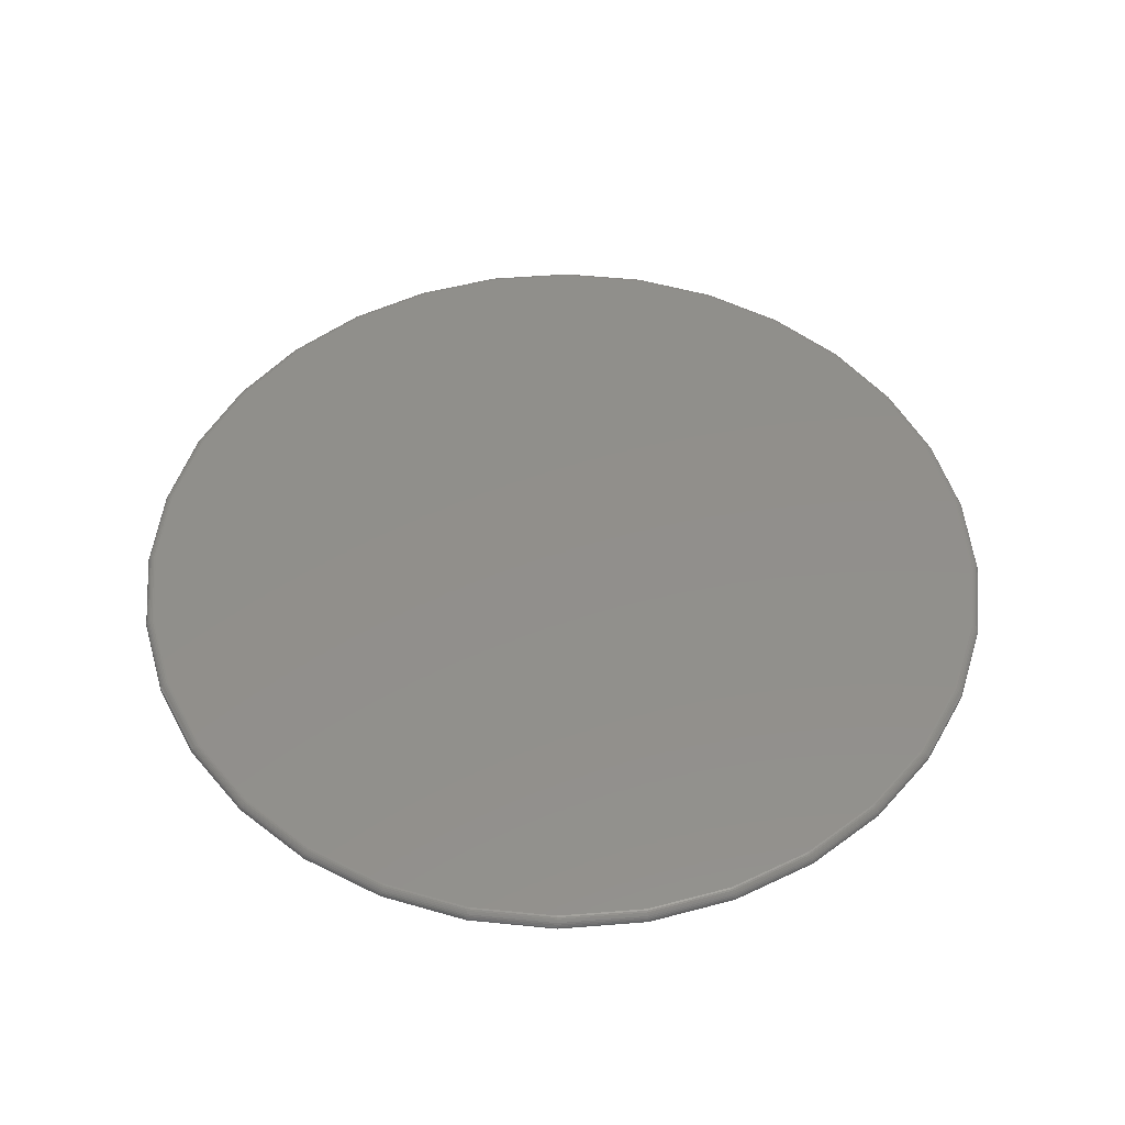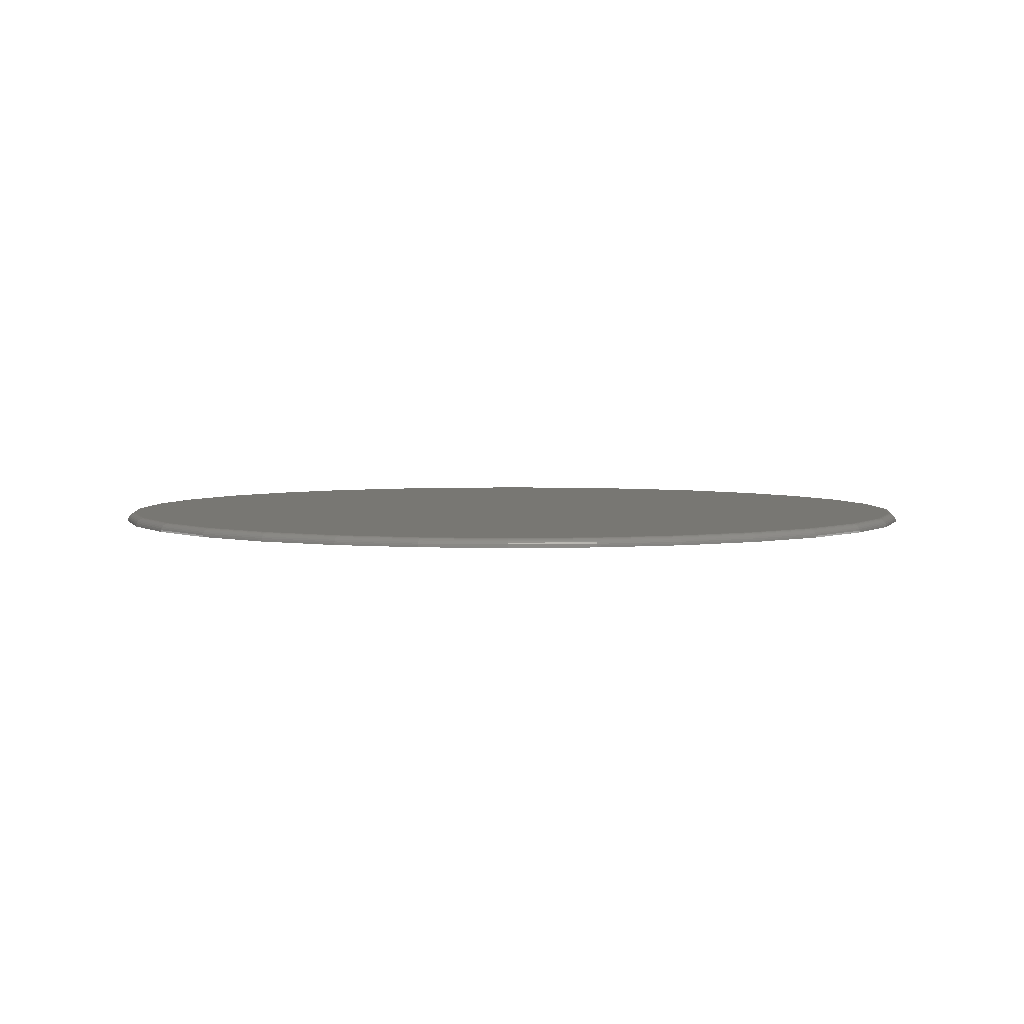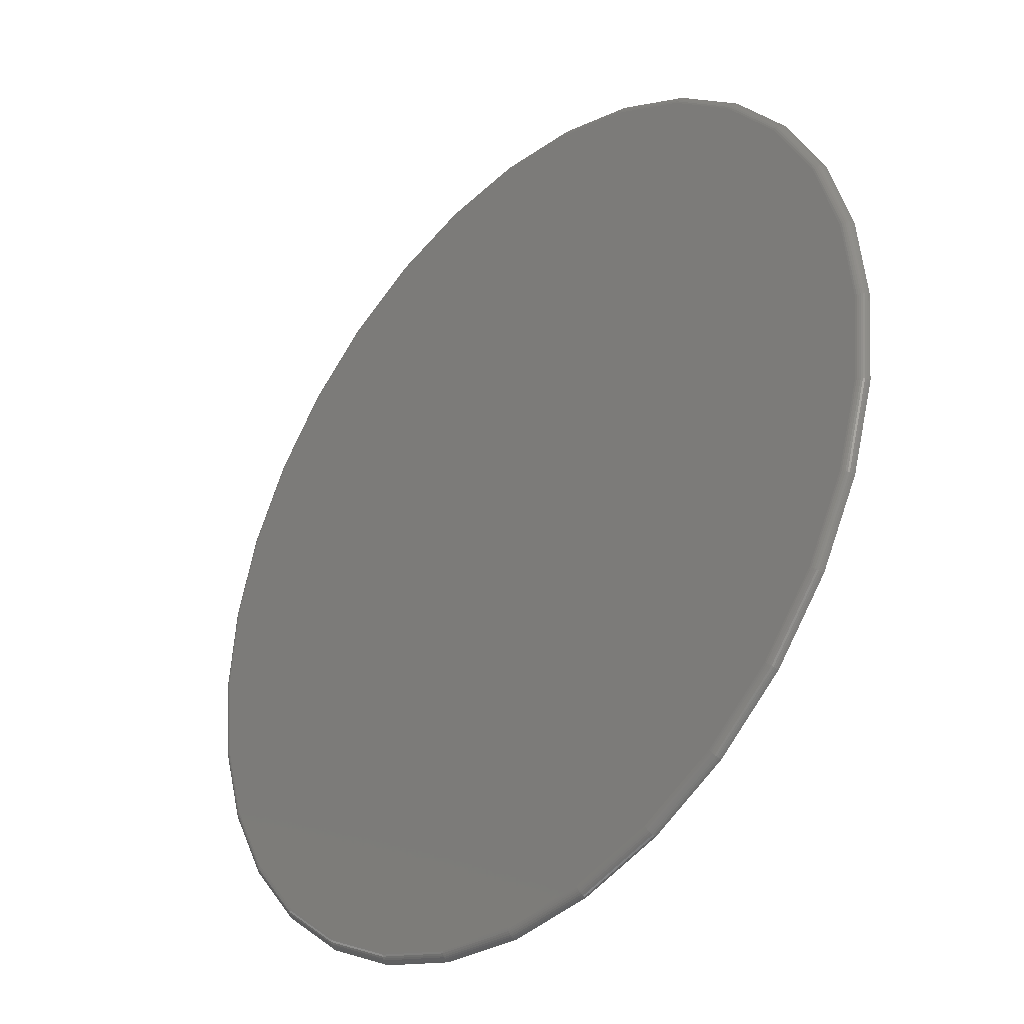
<metadata>
{"format":"stl","ext":"stl","renderer":"f3d","projection":"perspective","resolution":1024,"background":"white","views":[{"elev":50.9,"azim":-123.1,"up":"+Y"},{"elev":3.9,"azim":-123.2,"up":"+Y"},{"elev":-34.8,"azim":-132.7,"up":"+Z"}]}
</metadata>
<code>
# stl→obj: 288 verts, 572 faces
v -0.3671 6.333e-17 0.547
v -0.2939 7.106e-17 0.5398
v -0.4403 5.481e-17 0.5398
v -0.3671 2.169e-17 -0.2032
v -0.4403 1.396e-17 -0.196
v -0.2939 3.021e-17 -0.196
v -0.5106 7.338e-18 -0.1747
v -0.2236 3.921e-17 -0.1747
v -0.5755 2.062e-18 -0.14
v -0.1587 4.833e-17 -0.14
v -0.6323 -1.659e-18 -0.09335
v -0.1019 5.723e-17 -0.09335
v -0.679 -3.682e-18 -0.03651
v -0.05524 6.557e-17 -0.03651
v -0.7136 -3.931e-18 0.02834
v -0.02057 7.301e-17 0.02834
v -0.735 -2.395e-18 0.0987
v 0.0007699 7.929e-17 0.0987
v -0.7422 8.674e-19 0.1719
v 0.007977 8.415e-17 0.1719
v -0.735 5.73e-18 0.245
v 0.0007699 8.741e-17 0.245
v -0.7136 1.201e-17 0.3154
v -0.02057 8.895e-17 0.3154
v -0.679 1.945e-17 0.3803
v -0.05524 8.87e-17 0.3803
v -0.6323 2.779e-17 0.4371
v -0.1019 8.668e-17 0.4371
v -0.5755 3.669e-17 0.4837
v -0.1587 8.296e-17 0.4837
v -0.5106 4.581e-17 0.5184
v -0.2236 7.768e-17 0.5184
v -0.4418 -0.007812 0.5474
v -0.2924 -0.007812 0.5474
v -0.3671 -0.007812 0.5548
v -0.2206 -0.007812 0.5256
v -0.5136 -0.007812 0.5256
v -0.1544 -0.007812 0.4902
v -0.5798 -0.007812 0.4902
v -0.09636 -0.007812 0.4426
v -0.6379 -0.007812 0.4426
v -0.04874 -0.007812 0.3846
v -0.6855 -0.007812 0.3846
v -0.01336 -0.007812 0.3184
v -0.7209 -0.007812 0.3184
v 0.008432 -0.007812 0.2466
v -0.7426 -0.007812 0.2466
v 0.01579 -0.007812 0.1719
v -0.75 -0.007812 0.1719
v 0.008432 -0.007812 0.09718
v -0.7426 -0.007812 0.09718
v -0.01336 -0.007812 0.02535
v -0.7209 -0.007812 0.02535
v -0.04874 -0.007812 -0.04085
v -0.6855 -0.007812 -0.04085
v -0.09636 -0.007812 -0.09887
v -0.6379 -0.007812 -0.09887
v -0.1544 -0.007812 -0.1465
v -0.5798 -0.007812 -0.1465
v -0.2206 -0.007812 -0.1819
v -0.5136 -0.007812 -0.1819
v -0.2924 -0.007812 -0.2037
v -0.4418 -0.007812 -0.2037
v -0.3671 -0.007812 -0.211
v -0.7498 -0.006288 0.1719
v -0.7425 -0.006288 0.2465
v -0.7494 -0.004823 0.1719
v -0.7421 -0.004823 0.2465
v -0.7487 -0.003472 0.1719
v -0.7414 -0.003472 0.2463
v -0.7477 -0.002288 0.1719
v -0.7404 -0.002288 0.2461
v -0.7465 -0.001317 0.1719
v -0.7392 -0.001317 0.2459
v -0.7452 -0.0005947 0.1719
v -0.7379 -0.0005947 0.2456
v -0.7437 -0.0001501 0.1719
v -0.7365 -0.0001501 0.2453
v 0.008285 -0.006288 0.2465
v 0.01564 -0.006288 0.1719
v 0.007849 -0.004823 0.2465
v 0.01519 -0.004823 0.1719
v 0.007141 -0.003472 0.2463
v 0.01447 -0.003472 0.1719
v 0.006188 -0.002288 0.2461
v 0.0135 -0.002288 0.1719
v 0.005027 -0.001317 0.2459
v 0.01232 -0.001317 0.1719
v 0.003702 -0.0005947 0.2456
v 0.01097 -0.0005947 0.1719
v 0.002265 -0.0001501 0.2453
v 0.009501 -0.0001501 0.1719
v -0.0135 -0.006288 0.3183
v -0.01391 -0.004823 0.3182
v -0.01457 -0.003472 0.3179
v -0.01547 -0.002288 0.3175
v -0.01656 -0.001317 0.3171
v -0.01781 -0.0005947 0.3166
v -0.01917 -0.0001501 0.316
v -0.04886 -0.006288 0.3845
v -0.04923 -0.004823 0.3843
v -0.04983 -0.003472 0.3839
v -0.05064 -0.002288 0.3833
v -0.05163 -0.001317 0.3827
v -0.05275 -0.0005947 0.3819
v -0.05397 -0.0001501 0.3811
v -0.09646 -0.006288 0.4425
v -0.09678 -0.004823 0.4422
v -0.09729 -0.003472 0.4417
v -0.09798 -0.002288 0.441
v -0.09881 -0.001317 0.4402
v -0.09977 -0.0005947 0.4392
v -0.1008 -0.0001501 0.4382
v -0.1545 -0.006288 0.4901
v -0.1547 -0.004823 0.4897
v -0.1551 -0.003472 0.4891
v -0.1557 -0.002288 0.4883
v -0.1563 -0.001317 0.4874
v -0.1571 -0.0005947 0.4862
v -0.1579 -0.0001501 0.485
v -0.2206 -0.006288 0.5255
v -0.2208 -0.004823 0.5251
v -0.2211 -0.003472 0.5244
v -0.2215 -0.002288 0.5235
v -0.2219 -0.001317 0.5224
v -0.2224 -0.0005947 0.5212
v -0.223 -0.0001501 0.5198
v -0.2924 -0.006288 0.5473
v -0.2925 -0.004823 0.5468
v -0.2927 -0.003472 0.5461
v -0.2929 -0.002288 0.5452
v -0.2931 -0.001317 0.544
v -0.2933 -0.0005947 0.5427
v -0.2936 -0.0001501 0.5412
v -0.3671 -0.006288 0.5546
v -0.3671 -0.004823 0.5542
v -0.3671 -0.003472 0.5535
v -0.3671 -0.002288 0.5525
v -0.3671 -0.001317 0.5513
v -0.3671 -0.0005947 0.5499
v -0.3671 -0.0001501 0.5485
v -0.4418 -0.006288 0.5473
v -0.4417 -0.004823 0.5468
v -0.4415 -0.003472 0.5461
v -0.4414 -0.002288 0.5452
v -0.4411 -0.001317 0.544
v -0.4409 -0.0005947 0.5427
v -0.4406 -0.0001501 0.5412
v -0.5136 -0.006288 0.5255
v -0.5134 -0.004823 0.5251
v -0.5131 -0.003472 0.5244
v -0.5128 -0.002288 0.5235
v -0.5123 -0.001317 0.5224
v -0.5118 -0.0005947 0.5212
v -0.5112 -0.0001501 0.5198
v -0.5797 -0.006288 0.4901
v -0.5795 -0.004823 0.4897
v -0.5791 -0.003472 0.4891
v -0.5786 -0.002288 0.4883
v -0.5779 -0.001317 0.4874
v -0.5772 -0.0005947 0.4862
v -0.5763 -0.0001501 0.485
v -0.6377 -0.006288 0.4425
v -0.6374 -0.004823 0.4422
v -0.6369 -0.003472 0.4417
v -0.6362 -0.002288 0.441
v -0.6354 -0.001317 0.4402
v -0.6344 -0.0005947 0.4392
v -0.6334 -0.0001501 0.4382
v -0.6853 -0.006288 0.3845
v -0.685 -0.004823 0.3843
v -0.6844 -0.003472 0.3839
v -0.6836 -0.002288 0.3833
v -0.6826 -0.001317 0.3827
v -0.6815 -0.0005947 0.3819
v -0.6802 -0.0001501 0.3811
v -0.7207 -0.006288 0.3183
v -0.7203 -0.004823 0.3182
v -0.7196 -0.003472 0.3179
v -0.7187 -0.002288 0.3175
v -0.7176 -0.001317 0.3171
v -0.7164 -0.0005947 0.3166
v -0.715 -0.0001501 0.316
v 0.008285 -0.006288 0.09721
v 0.007849 -0.004823 0.09729
v 0.007141 -0.003472 0.09743
v 0.006188 -0.002288 0.09762
v 0.005027 -0.001317 0.09785
v 0.003702 -0.0005947 0.09812
v 0.002265 -0.0001501 0.0984
v -0.7425 -0.006288 0.09721
v -0.7421 -0.004823 0.09729
v -0.7414 -0.003472 0.09743
v -0.7404 -0.002288 0.09762
v -0.7392 -0.001317 0.09785
v -0.7379 -0.0005947 0.09812
v -0.7365 -0.0001501 0.0984
v -0.7207 -0.006288 0.0254
v -0.7203 -0.004823 0.02558
v -0.7196 -0.003472 0.02585
v -0.7187 -0.002288 0.02622
v -0.7176 -0.001317 0.02668
v -0.7164 -0.0005947 0.02719
v -0.715 -0.0001501 0.02775
v -0.6853 -0.006288 -0.04077
v -0.685 -0.004823 -0.04052
v -0.6844 -0.003472 -0.04012
v -0.6836 -0.002288 -0.03958
v -0.6826 -0.001317 -0.03892
v -0.6815 -0.0005947 -0.03817
v -0.6802 -0.0001501 -0.03736
v -0.6377 -0.006288 -0.09877
v -0.6374 -0.004823 -0.09845
v -0.6369 -0.003472 -0.09794
v -0.6362 -0.002288 -0.09725
v -0.6354 -0.001317 -0.09642
v -0.6344 -0.0005947 -0.09546
v -0.6334 -0.0001501 -0.09443
v -0.5797 -0.006288 -0.1464
v -0.5795 -0.004823 -0.146
v -0.5791 -0.003472 -0.1454
v -0.5786 -0.002288 -0.1446
v -0.5779 -0.001317 -0.1436
v -0.5772 -0.0005947 -0.1425
v -0.5763 -0.0001501 -0.1413
v -0.5136 -0.006288 -0.1817
v -0.5134 -0.004823 -0.1813
v -0.5131 -0.003472 -0.1807
v -0.5128 -0.002288 -0.1798
v -0.5123 -0.001317 -0.1787
v -0.5118 -0.0005947 -0.1774
v -0.5112 -0.0001501 -0.1761
v -0.4418 -0.006288 -0.2035
v -0.4417 -0.004823 -0.2031
v -0.4415 -0.003472 -0.2024
v -0.4414 -0.002288 -0.2014
v -0.4411 -0.001317 -0.2003
v -0.4409 -0.0005947 -0.1989
v -0.4406 -0.0001501 -0.1975
v -0.3671 -0.006288 -0.2109
v -0.3671 -0.004823 -0.2104
v -0.3671 -0.003472 -0.2097
v -0.3671 -0.002288 -0.2087
v -0.3671 -0.001317 -0.2075
v -0.3671 -0.0005947 -0.2062
v -0.3671 -0.0001501 -0.2047
v -0.2924 -0.006288 -0.2035
v -0.2925 -0.004823 -0.2031
v -0.2927 -0.003472 -0.2024
v -0.2929 -0.002288 -0.2014
v -0.2931 -0.001317 -0.2003
v -0.2933 -0.0005947 -0.1989
v -0.2936 -0.0001501 -0.1975
v -0.2206 -0.006288 -0.1817
v -0.2208 -0.004823 -0.1813
v -0.2211 -0.003472 -0.1807
v -0.2215 -0.002288 -0.1798
v -0.2219 -0.001317 -0.1787
v -0.2224 -0.0005947 -0.1774
v -0.223 -0.0001501 -0.1761
v -0.1545 -0.006288 -0.1464
v -0.1547 -0.004823 -0.146
v -0.1551 -0.003472 -0.1454
v -0.1557 -0.002288 -0.1446
v -0.1563 -0.001317 -0.1436
v -0.1571 -0.0005947 -0.1425
v -0.1579 -0.0001501 -0.1413
v -0.09646 -0.006288 -0.09877
v -0.09678 -0.004823 -0.09845
v -0.09729 -0.003472 -0.09794
v -0.09798 -0.002288 -0.09725
v -0.09881 -0.001317 -0.09642
v -0.09977 -0.0005947 -0.09546
v -0.1008 -0.0001501 -0.09443
v -0.04886 -0.006288 -0.04077
v -0.04923 -0.004823 -0.04052
v -0.04983 -0.003472 -0.04012
v -0.05064 -0.002288 -0.03958
v -0.05163 -0.001317 -0.03892
v -0.05275 -0.0005947 -0.03817
v -0.05397 -0.0001501 -0.03736
v -0.0135 -0.006288 0.0254
v -0.01391 -0.004823 0.02558
v -0.01457 -0.003472 0.02585
v -0.01547 -0.002288 0.02622
v -0.01656 -0.001317 0.02668
v -0.01781 -0.0005947 0.02719
v -0.01917 -0.0001501 0.02775
f 1 2 3
f 4 5 6
f 6 5 7
f 6 7 8
f 8 7 9
f 8 9 10
f 10 9 11
f 10 11 12
f 12 11 13
f 12 13 14
f 14 13 15
f 14 15 16
f 16 15 17
f 16 17 18
f 18 17 19
f 18 19 20
f 20 19 21
f 20 21 22
f 22 21 23
f 22 23 24
f 24 23 25
f 24 25 26
f 26 25 27
f 26 27 28
f 28 27 29
f 28 29 30
f 30 29 31
f 30 31 32
f 32 31 3
f 32 3 2
f 33 34 35
f 34 33 36
f 36 33 37
f 36 37 38
f 38 37 39
f 38 39 40
f 40 39 41
f 40 41 42
f 42 41 43
f 42 43 44
f 44 43 45
f 44 45 46
f 46 45 47
f 46 47 48
f 48 47 49
f 48 49 50
f 50 49 51
f 50 51 52
f 52 51 53
f 52 53 54
f 54 53 55
f 54 55 56
f 56 55 57
f 56 57 58
f 58 57 59
f 58 59 60
f 60 59 61
f 60 61 62
f 62 61 63
f 62 63 64
f 49 47 65
f 65 47 66
f 65 66 67
f 67 66 68
f 67 68 69
f 69 68 70
f 69 70 71
f 71 70 72
f 71 72 73
f 73 72 74
f 73 74 75
f 75 74 76
f 75 76 77
f 77 76 78
f 77 78 19
f 19 78 21
f 46 48 79
f 79 48 80
f 79 80 81
f 81 80 82
f 81 82 83
f 83 82 84
f 83 84 85
f 85 84 86
f 85 86 87
f 87 86 88
f 87 88 89
f 89 88 90
f 89 90 91
f 91 90 92
f 91 92 22
f 22 92 20
f 44 46 93
f 93 46 79
f 93 79 94
f 94 79 81
f 94 81 95
f 95 81 83
f 95 83 96
f 96 83 85
f 96 85 97
f 97 85 87
f 97 87 98
f 98 87 89
f 98 89 99
f 99 89 91
f 99 91 24
f 24 91 22
f 42 44 100
f 100 44 93
f 100 93 101
f 101 93 94
f 101 94 102
f 102 94 95
f 102 95 103
f 103 95 96
f 103 96 104
f 104 96 97
f 104 97 105
f 105 97 98
f 105 98 106
f 106 98 99
f 106 99 26
f 26 99 24
f 40 42 107
f 107 42 100
f 107 100 108
f 108 100 101
f 108 101 109
f 109 101 102
f 109 102 110
f 110 102 103
f 110 103 111
f 111 103 104
f 111 104 112
f 112 104 105
f 112 105 113
f 113 105 106
f 113 106 28
f 28 106 26
f 38 40 114
f 114 40 107
f 114 107 115
f 115 107 108
f 115 108 116
f 116 108 109
f 116 109 117
f 117 109 110
f 117 110 118
f 118 110 111
f 118 111 119
f 119 111 112
f 119 112 120
f 120 112 113
f 120 113 30
f 30 113 28
f 36 38 121
f 121 38 114
f 121 114 122
f 122 114 115
f 122 115 123
f 123 115 116
f 123 116 124
f 124 116 117
f 124 117 125
f 125 117 118
f 125 118 126
f 126 118 119
f 126 119 127
f 127 119 120
f 127 120 32
f 32 120 30
f 34 36 128
f 128 36 121
f 128 121 129
f 129 121 122
f 129 122 130
f 130 122 123
f 130 123 131
f 131 123 124
f 131 124 132
f 132 124 125
f 132 125 133
f 133 125 126
f 133 126 134
f 134 126 127
f 134 127 2
f 2 127 32
f 35 34 135
f 135 34 128
f 135 128 136
f 136 128 129
f 136 129 137
f 137 129 130
f 137 130 138
f 138 130 131
f 138 131 139
f 139 131 132
f 139 132 140
f 140 132 133
f 140 133 141
f 141 133 134
f 141 134 1
f 1 134 2
f 33 35 142
f 142 35 135
f 142 135 143
f 143 135 136
f 143 136 144
f 144 136 137
f 144 137 145
f 145 137 138
f 145 138 146
f 146 138 139
f 146 139 147
f 147 139 140
f 147 140 148
f 148 140 141
f 148 141 3
f 3 141 1
f 37 33 149
f 149 33 142
f 149 142 150
f 150 142 143
f 150 143 151
f 151 143 144
f 151 144 152
f 152 144 145
f 152 145 153
f 153 145 146
f 153 146 154
f 154 146 147
f 154 147 155
f 155 147 148
f 155 148 31
f 31 148 3
f 39 37 156
f 156 37 149
f 156 149 157
f 157 149 150
f 157 150 158
f 158 150 151
f 158 151 159
f 159 151 152
f 159 152 160
f 160 152 153
f 160 153 161
f 161 153 154
f 161 154 162
f 162 154 155
f 162 155 29
f 29 155 31
f 41 39 163
f 163 39 156
f 163 156 164
f 164 156 157
f 164 157 165
f 165 157 158
f 165 158 166
f 166 158 159
f 166 159 167
f 167 159 160
f 167 160 168
f 168 160 161
f 168 161 169
f 169 161 162
f 169 162 27
f 27 162 29
f 43 41 170
f 170 41 163
f 170 163 171
f 171 163 164
f 171 164 172
f 172 164 165
f 172 165 173
f 173 165 166
f 173 166 174
f 174 166 167
f 174 167 175
f 175 167 168
f 175 168 176
f 176 168 169
f 176 169 25
f 25 169 27
f 45 43 177
f 177 43 170
f 177 170 178
f 178 170 171
f 178 171 179
f 179 171 172
f 179 172 180
f 180 172 173
f 180 173 181
f 181 173 174
f 181 174 182
f 182 174 175
f 182 175 183
f 183 175 176
f 183 176 23
f 23 176 25
f 47 45 66
f 66 45 177
f 66 177 68
f 68 177 178
f 68 178 70
f 70 178 179
f 70 179 72
f 72 179 180
f 72 180 74
f 74 180 181
f 74 181 76
f 76 181 182
f 76 182 78
f 78 182 183
f 78 183 21
f 21 183 23
f 48 50 80
f 80 50 184
f 80 184 82
f 82 184 185
f 82 185 84
f 84 185 186
f 84 186 86
f 86 186 187
f 86 187 88
f 88 187 188
f 88 188 90
f 90 188 189
f 90 189 92
f 92 189 190
f 92 190 20
f 20 190 18
f 51 49 191
f 191 49 65
f 191 65 192
f 192 65 67
f 192 67 193
f 193 67 69
f 193 69 194
f 194 69 71
f 194 71 195
f 195 71 73
f 195 73 196
f 196 73 75
f 196 75 197
f 197 75 77
f 197 77 17
f 17 77 19
f 53 51 198
f 198 51 191
f 198 191 199
f 199 191 192
f 199 192 200
f 200 192 193
f 200 193 201
f 201 193 194
f 201 194 202
f 202 194 195
f 202 195 203
f 203 195 196
f 203 196 204
f 204 196 197
f 204 197 15
f 15 197 17
f 55 53 205
f 205 53 198
f 205 198 206
f 206 198 199
f 206 199 207
f 207 199 200
f 207 200 208
f 208 200 201
f 208 201 209
f 209 201 202
f 209 202 210
f 210 202 203
f 210 203 211
f 211 203 204
f 211 204 13
f 13 204 15
f 57 55 212
f 212 55 205
f 212 205 213
f 213 205 206
f 213 206 214
f 214 206 207
f 214 207 215
f 215 207 208
f 215 208 216
f 216 208 209
f 216 209 217
f 217 209 210
f 217 210 218
f 218 210 211
f 218 211 11
f 11 211 13
f 59 57 219
f 219 57 212
f 219 212 220
f 220 212 213
f 220 213 221
f 221 213 214
f 221 214 222
f 222 214 215
f 222 215 223
f 223 215 216
f 223 216 224
f 224 216 217
f 224 217 225
f 225 217 218
f 225 218 9
f 9 218 11
f 61 59 226
f 226 59 219
f 226 219 227
f 227 219 220
f 227 220 228
f 228 220 221
f 228 221 229
f 229 221 222
f 229 222 230
f 230 222 223
f 230 223 231
f 231 223 224
f 231 224 232
f 232 224 225
f 232 225 7
f 7 225 9
f 63 61 233
f 233 61 226
f 233 226 234
f 234 226 227
f 234 227 235
f 235 227 228
f 235 228 236
f 236 228 229
f 236 229 237
f 237 229 230
f 237 230 238
f 238 230 231
f 238 231 239
f 239 231 232
f 239 232 5
f 5 232 7
f 64 63 240
f 240 63 233
f 240 233 241
f 241 233 234
f 241 234 242
f 242 234 235
f 242 235 243
f 243 235 236
f 243 236 244
f 244 236 237
f 244 237 245
f 245 237 238
f 245 238 246
f 246 238 239
f 246 239 4
f 4 239 5
f 62 64 247
f 247 64 240
f 247 240 248
f 248 240 241
f 248 241 249
f 249 241 242
f 249 242 250
f 250 242 243
f 250 243 251
f 251 243 244
f 251 244 252
f 252 244 245
f 252 245 253
f 253 245 246
f 253 246 6
f 6 246 4
f 60 62 254
f 254 62 247
f 254 247 255
f 255 247 248
f 255 248 256
f 256 248 249
f 256 249 257
f 257 249 250
f 257 250 258
f 258 250 251
f 258 251 259
f 259 251 252
f 259 252 260
f 260 252 253
f 260 253 8
f 8 253 6
f 58 60 261
f 261 60 254
f 261 254 262
f 262 254 255
f 262 255 263
f 263 255 256
f 263 256 264
f 264 256 257
f 264 257 265
f 265 257 258
f 265 258 266
f 266 258 259
f 266 259 267
f 267 259 260
f 267 260 10
f 10 260 8
f 56 58 268
f 268 58 261
f 268 261 269
f 269 261 262
f 269 262 270
f 270 262 263
f 270 263 271
f 271 263 264
f 271 264 272
f 272 264 265
f 272 265 273
f 273 265 266
f 273 266 274
f 274 266 267
f 274 267 12
f 12 267 10
f 54 56 275
f 275 56 268
f 275 268 276
f 276 268 269
f 276 269 277
f 277 269 270
f 277 270 278
f 278 270 271
f 278 271 279
f 279 271 272
f 279 272 280
f 280 272 273
f 280 273 281
f 281 273 274
f 281 274 14
f 14 274 12
f 52 54 282
f 282 54 275
f 282 275 283
f 283 275 276
f 283 276 284
f 284 276 277
f 284 277 285
f 285 277 278
f 285 278 286
f 286 278 279
f 286 279 287
f 287 279 280
f 287 280 288
f 288 280 281
f 288 281 16
f 16 281 14
f 50 52 184
f 184 52 282
f 184 282 185
f 185 282 283
f 185 283 186
f 186 283 284
f 186 284 187
f 187 284 285
f 187 285 188
f 188 285 286
f 188 286 189
f 189 286 287
f 189 287 190
f 190 287 288
f 190 288 18
f 18 288 16

</code>
